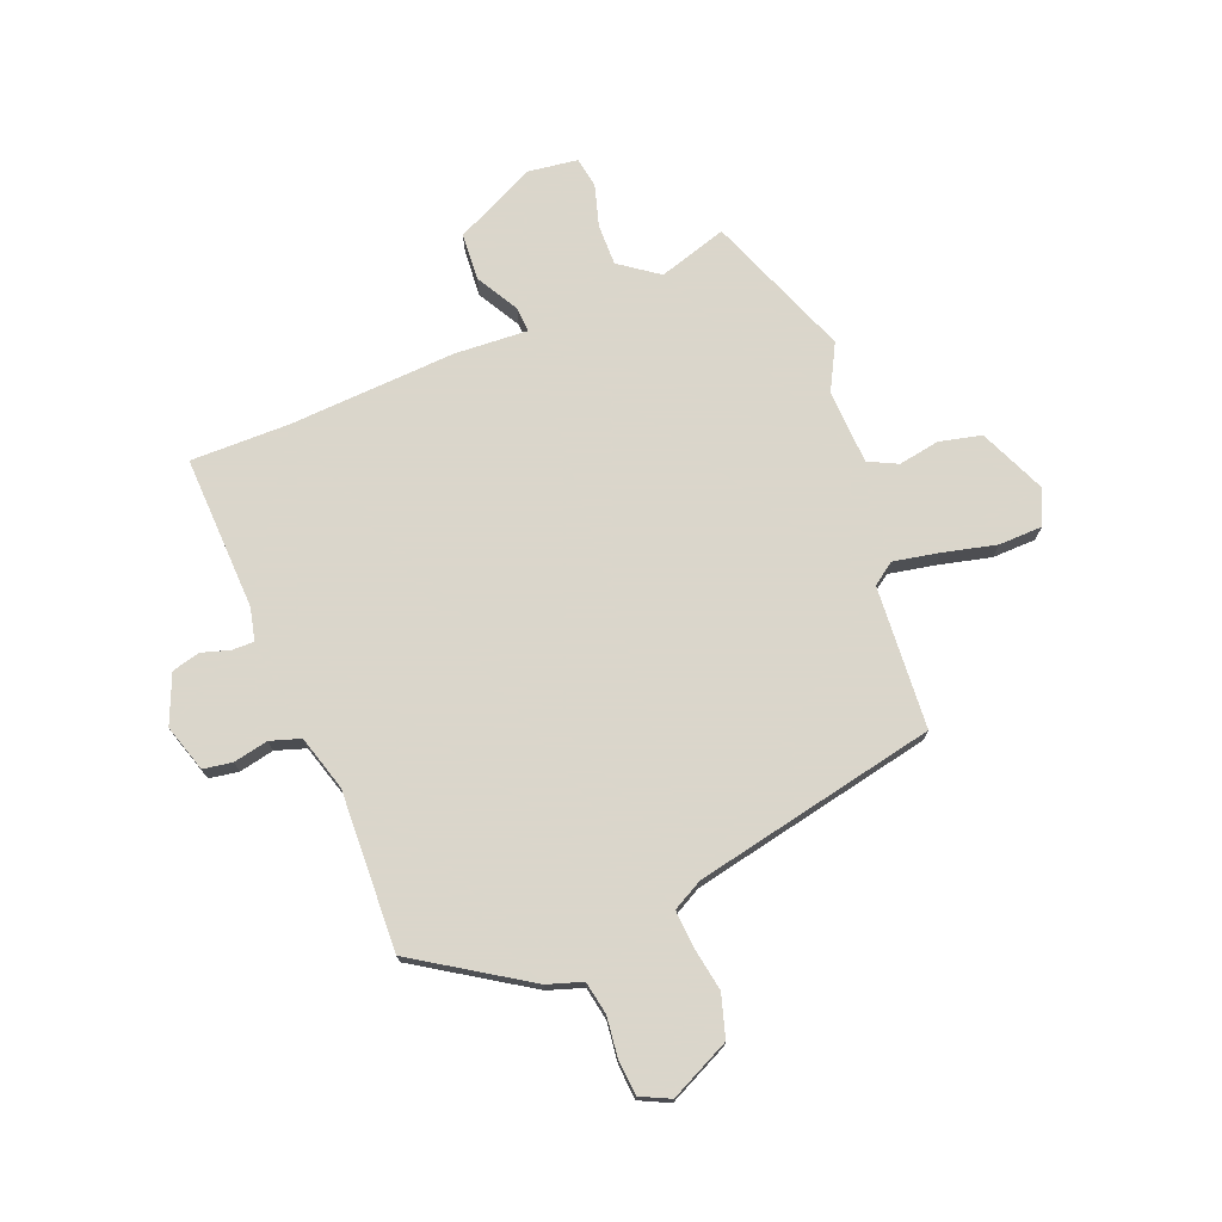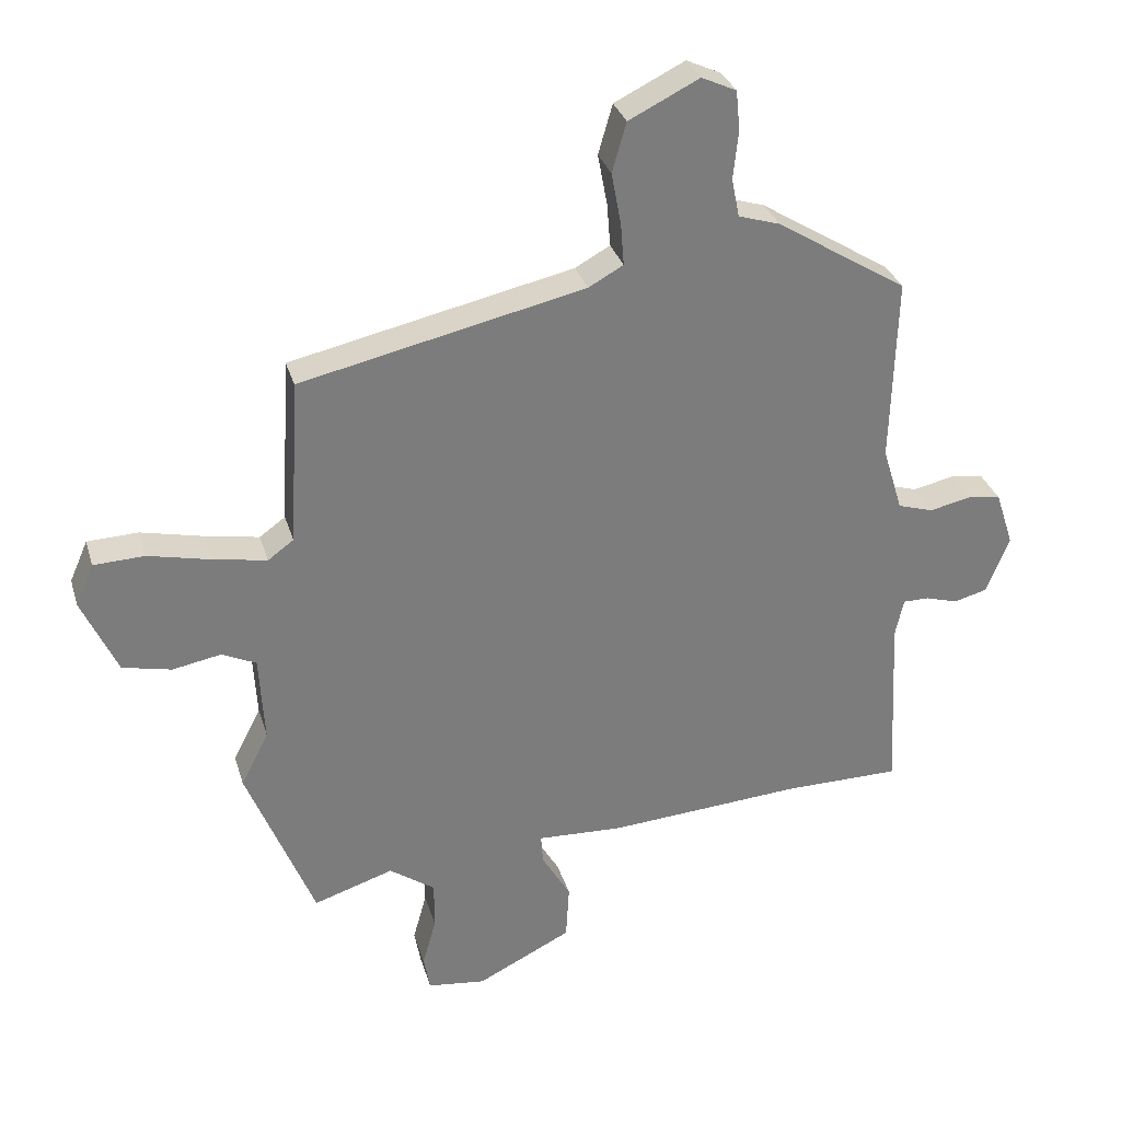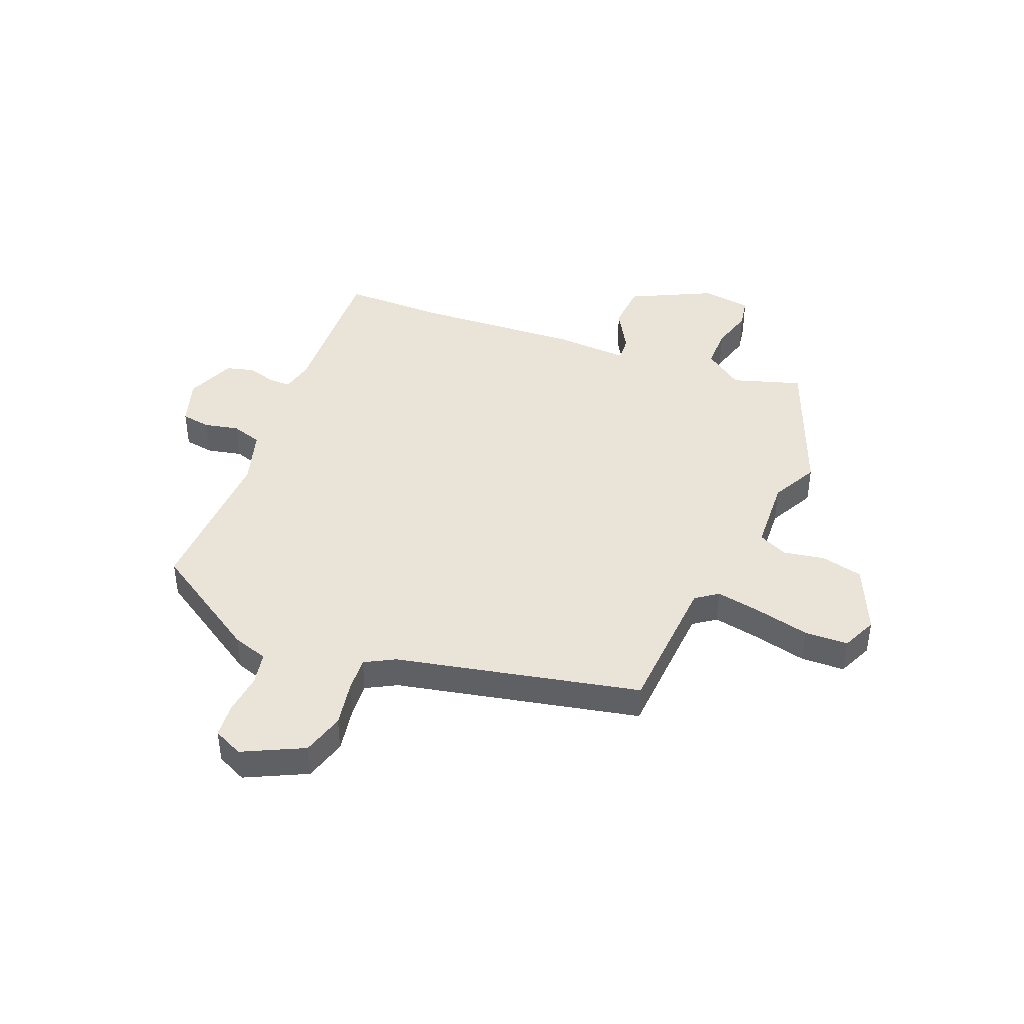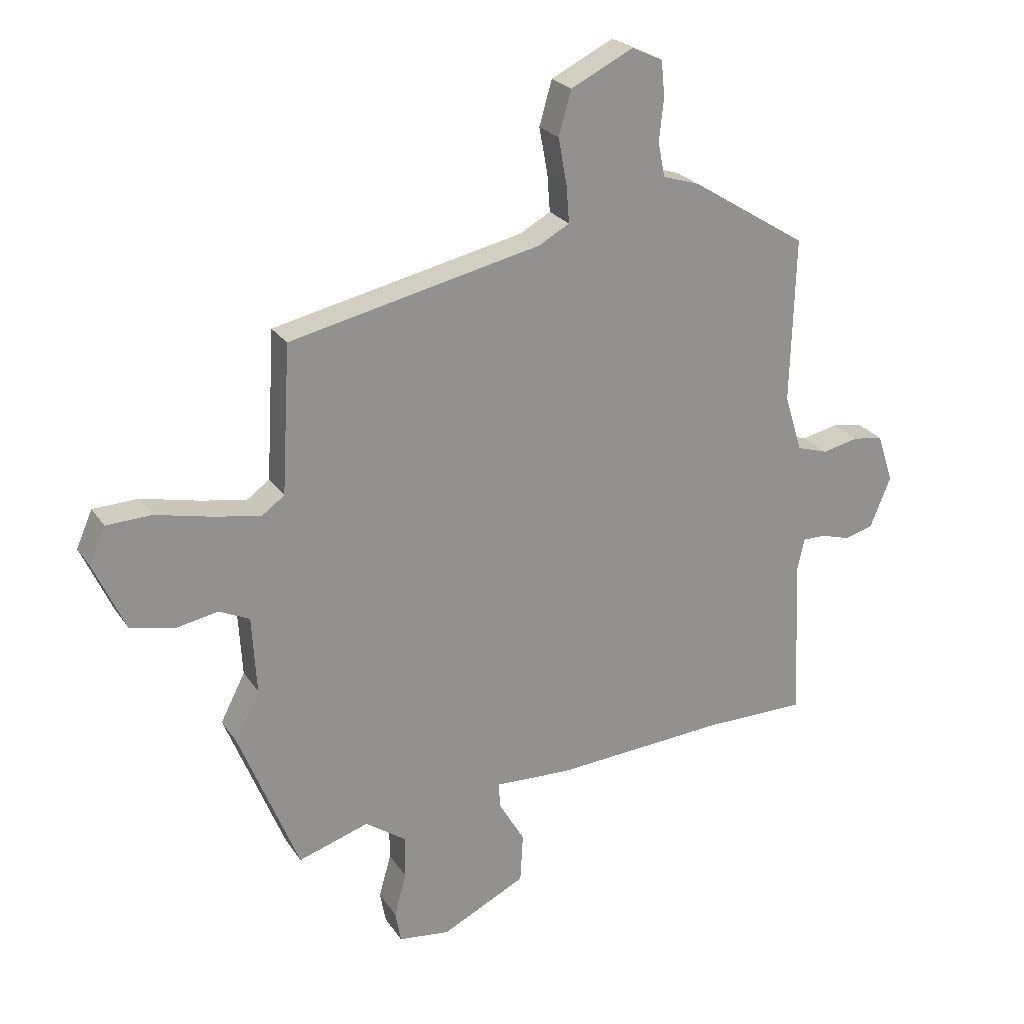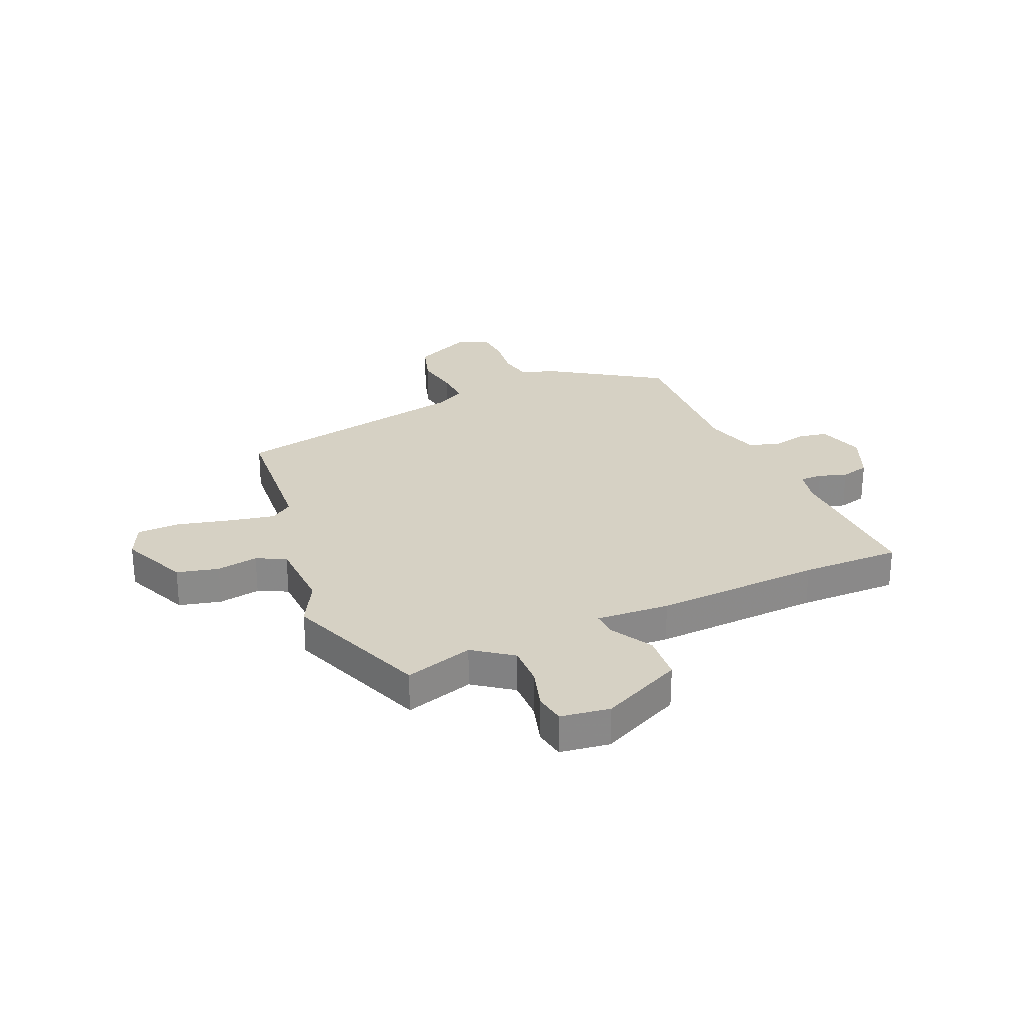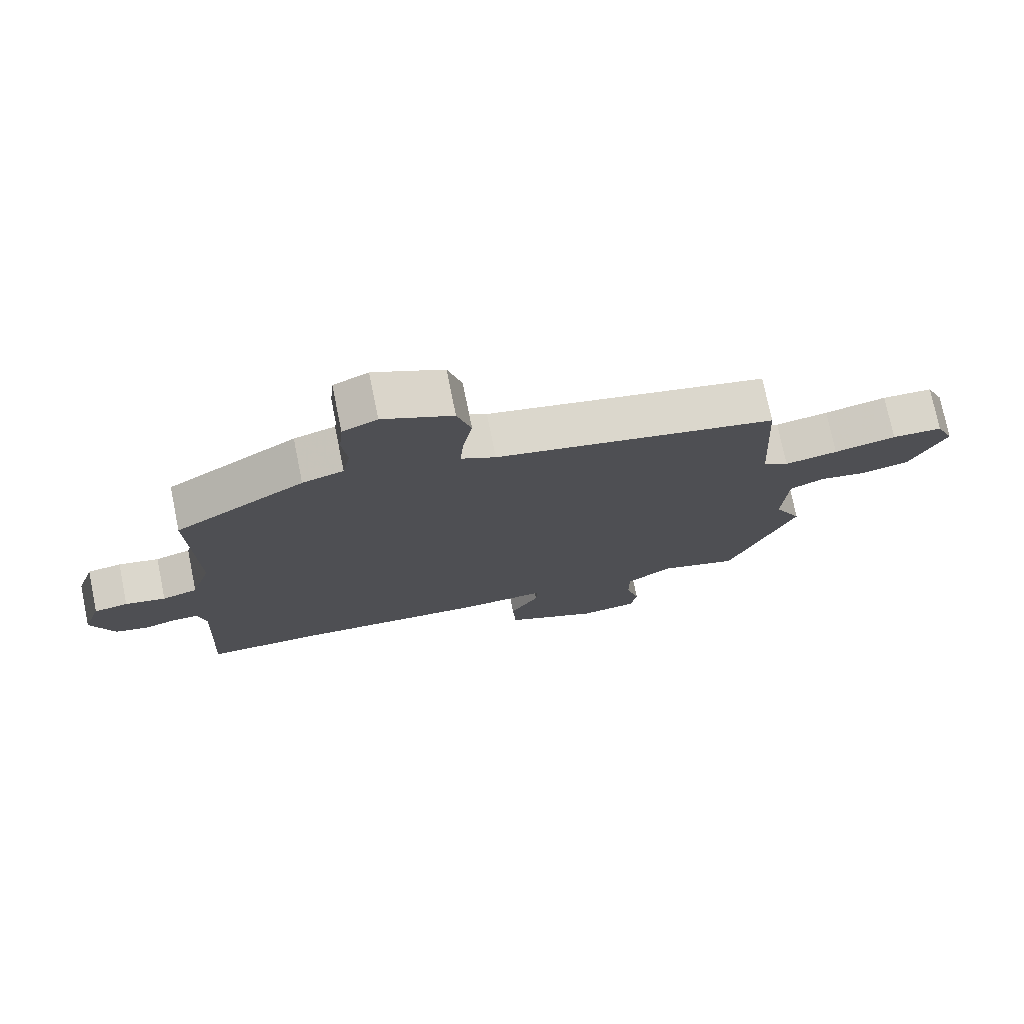
<metadata>
{"format":"obj","ext":"obj","renderer":"f3d","projection":"perspective","resolution":1024,"background":"white","views":[{"elev":73.7,"azim":-21.0,"up":"+Y"},{"elev":31.4,"azim":164.4,"up":"+Z"},{"elev":42.9,"azim":22.2,"up":"+Y"},{"elev":24.2,"azim":154.4,"up":"+Z"},{"elev":27.0,"azim":157.6,"up":"+Y"},{"elev":75.3,"azim":-11.5,"up":"+Z"}]}
</metadata>
<code>
v -0.342 0.07 -0.501
v -0.522 0.07 -0.5
v -0.508 0.07 -0.219
v -0.521 0.07 -0.16
v -0.561 0.07 -0.16
v -0.612 0.07 -0.175
v -0.663 0.07 -0.161
v -0.699 0.07 -0.072
v -0.671 0.07 0.013
v -0.618 0.07 0.021
v -0.555 0.07 0.007
v -0.5 0.07 0.024
v -0.469 0.07 0.124
v -0.477 0.07 0.413
v -0.274 0.07 0.54
v -0.21 0.07 0.56
v -0.198 0.07 0.62
v -0.206 0.07 0.694
v -0.2 0.07 0.756
v -0.146 0.07 0.781
v -0.037 0.07 0.727
v -0.015 0.07 0.65
v -0.03 0.07 0.569
v -0.035 0.07 0.504
v 0.019 0.07 0.474
v 0.459 0.07 0.377
v 0.474 0.07 0.118
v 0.514 0.07 0.089
v 0.597 0.07 0.104
v 0.694 0.07 0.126
v 0.773 0.07 0.123
v 0.801 0.07 0.059
v 0.746 0.07 -0.062
v 0.67 0.07 -0.079
v 0.595 0.07 -0.065
v 0.542 0.07 -0.09
v 0.534 0.07 -0.225
v 0.577 0.07 -0.309
v 0.472 0.07 -0.57
v 0.348 0.07 -0.53
v 0.277 0.07 -0.58
v 0.277 0.07 -0.655
v 0.298 0.07 -0.731
v 0.288 0.07 -0.786
v 0.198 0.07 -0.797
v 0.051 0.07 -0.724
v 0.046 0.07 -0.638
v 0.091 0.07 -0.561
v 0.094 0.07 -0.516
v -0.039 0.07 -0.522
v -0.342 0 -0.501
v -0.522 0 -0.5
v -0.508 0 -0.219
v -0.521 0 -0.16
v -0.561 0 -0.16
v -0.612 0 -0.175
v -0.663 0 -0.161
v -0.699 0 -0.072
v -0.671 0 0.013
v -0.618 0 0.021
v -0.555 0 0.007
v -0.5 0 0.024
v -0.469 0 0.124
v -0.477 0 0.413
v -0.274 0 0.54
v -0.21 0 0.56
v -0.198 0 0.62
v -0.206 0 0.694
v -0.2 0 0.756
v -0.146 0 0.781
v -0.037 0 0.727
v -0.015 0 0.65
v -0.03 0 0.569
v -0.035 0 0.504
v 0.019 0 0.474
v 0.459 0 0.377
v 0.474 0 0.118
v 0.514 0 0.089
v 0.597 0 0.104
v 0.694 0 0.126
v 0.773 0 0.123
v 0.801 0 0.059
v 0.746 0 -0.062
v 0.67 0 -0.079
v 0.595 0 -0.065
v 0.542 0 -0.09
v 0.534 0 -0.225
v 0.577 0 -0.309
v 0.472 0 -0.57
v 0.348 0 -0.53
v 0.277 0 -0.58
v 0.277 0 -0.655
v 0.298 0 -0.731
v 0.288 0 -0.786
v 0.198 0 -0.797
v 0.051 0 -0.724
v 0.046 0 -0.638
v 0.091 0 -0.561
v 0.094 0 -0.516
v -0.039 0 -0.522
f 49 50 1
f 45 46 47 48
f 45 48 49
f 42 43 44 45
f 41 42 45 49
f 40 41 49
f 37 38 39 40
f 36 37 40 49
f 32 33 34 35
f 32 35 36
f 29 30 31 32
f 28 29 32 36
f 27 28 36 49
f 25 26 27 49
f 20 21 22 23
f 20 23 24
f 17 18 19 20
f 16 17 20 24
f 13 14 15 16
f 12 13 16 24
f 8 9 10 11
f 8 11 12
f 5 6 7 8
f 4 5 8 12
f 3 4 12 24
f 1 2 3 24
f 1 24 25 49
f 51 100 99
f 98 97 96 95
f 99 98 95
f 95 94 93 92
f 99 95 92 91
f 99 91 90
f 90 89 88 87
f 99 90 87 86
f 85 84 83 82
f 86 85 82
f 82 81 80 79
f 86 82 79 78
f 99 86 78 77
f 99 77 76 75
f 73 72 71 70
f 74 73 70
f 70 69 68 67
f 74 70 67 66
f 66 65 64 63
f 74 66 63 62
f 61 60 59 58
f 62 61 58
f 58 57 56 55
f 62 58 55 54
f 74 62 54 53
f 74 53 52 51
f 99 75 74 51
f 1 51 52 2
f 2 52 53 3
f 3 53 54 4
f 4 54 55 5
f 5 55 56 6
f 6 56 57 7
f 7 57 58 8
f 8 58 59 9
f 9 59 60 10
f 10 60 61 11
f 11 61 62 12
f 12 62 63 13
f 13 63 64 14
f 14 64 65 15
f 15 65 66 16
f 16 66 67 17
f 17 67 68 18
f 18 68 69 19
f 19 69 70 20
f 20 70 71 21
f 21 71 72 22
f 22 72 73 23
f 23 73 74 24
f 24 74 75 25
f 25 75 76 26
f 26 76 77 27
f 27 77 78 28
f 28 78 79 29
f 29 79 80 30
f 30 80 81 31
f 31 81 82 32
f 32 82 83 33
f 33 83 84 34
f 34 84 85 35
f 35 85 86 36
f 36 86 87 37
f 37 87 88 38
f 38 88 89 39
f 39 89 90 40
f 40 90 91 41
f 41 91 92 42
f 42 92 93 43
f 43 93 94 44
f 44 94 95 45
f 45 95 96 46
f 46 96 97 47
f 47 97 98 48
f 48 98 99 49
f 49 99 100 50
f 50 100 51 1

</code>
